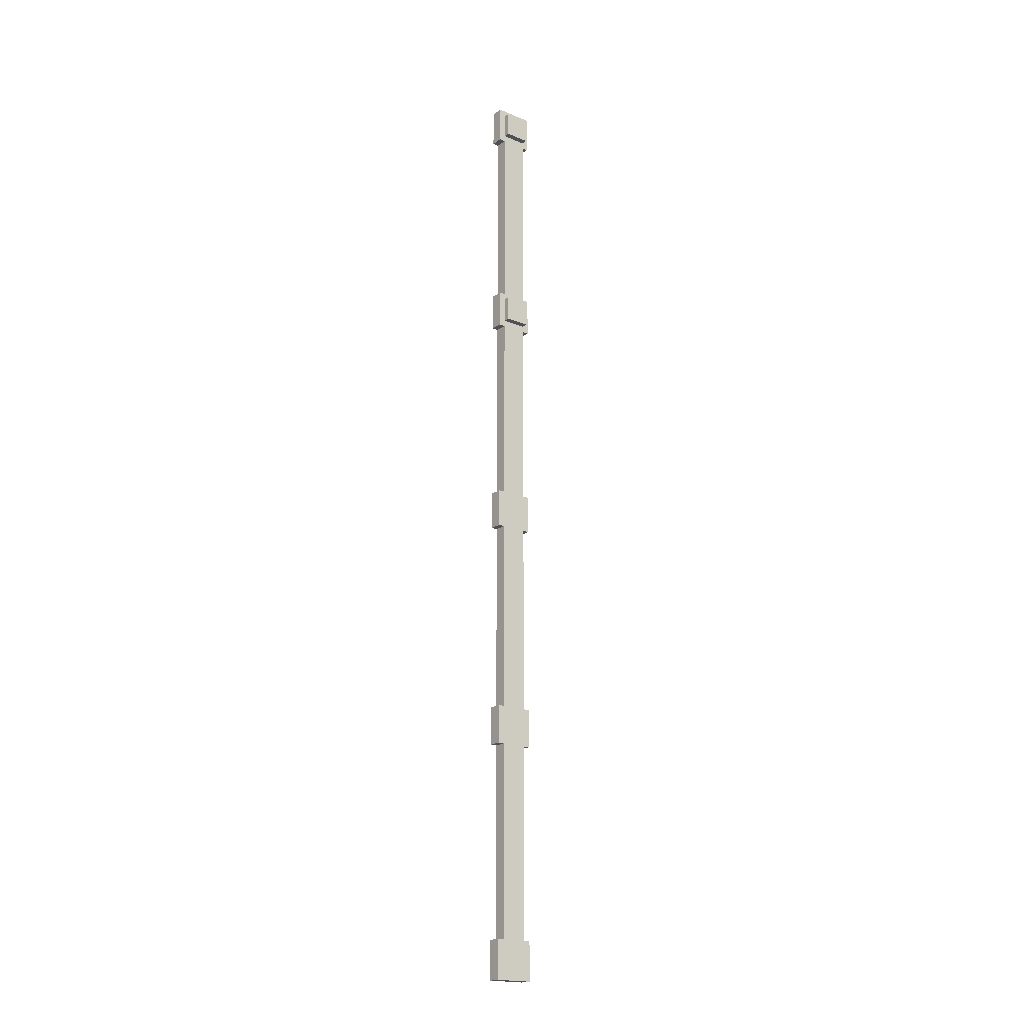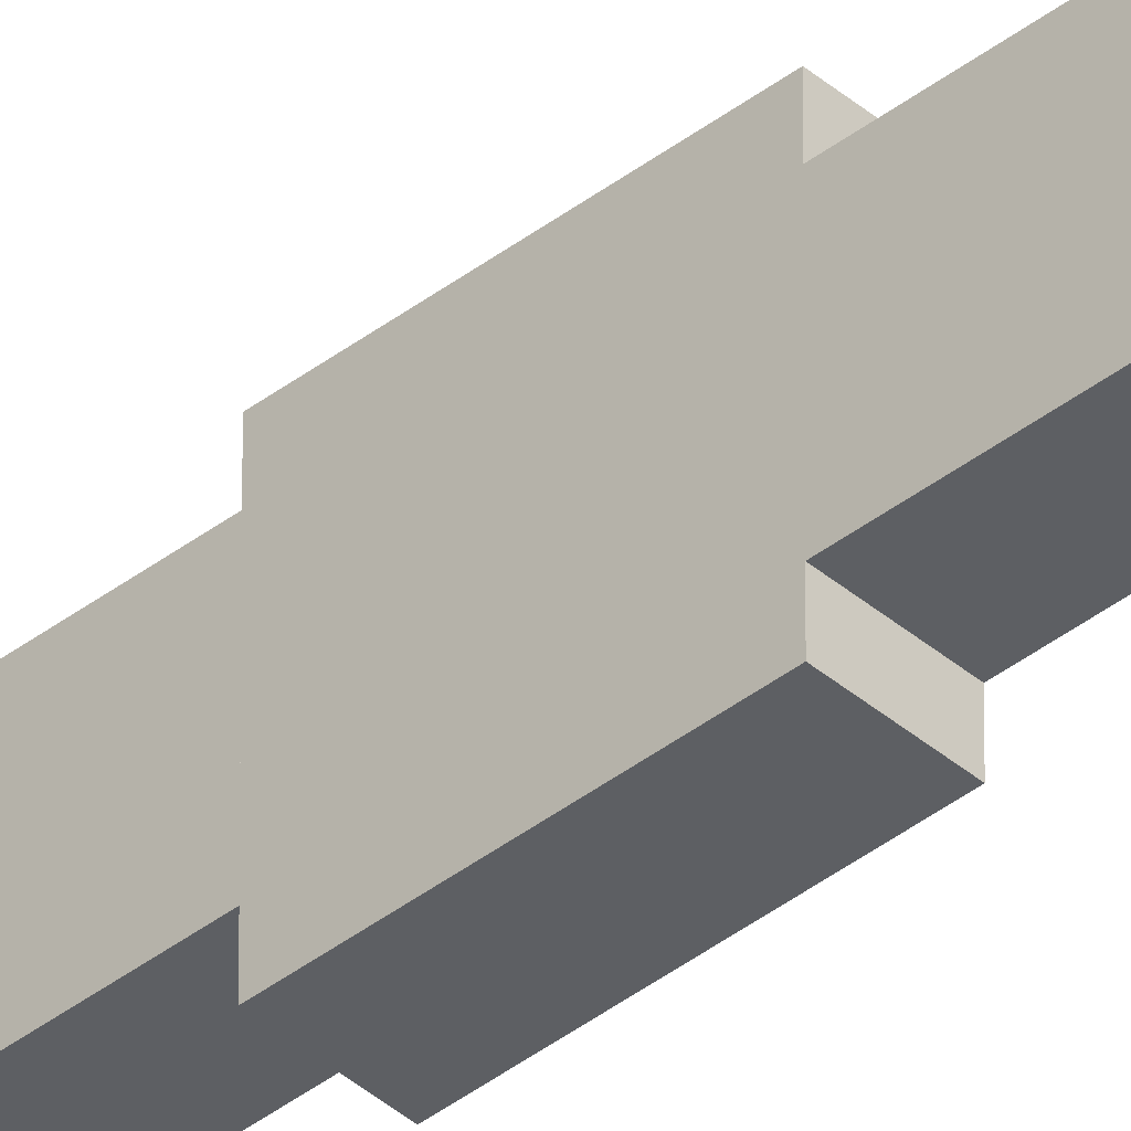
<metadata>
{"format":"obj","ext":"obj","renderer":"f3d","projection":"perspective","resolution":1024,"background":"white","views":[{"elev":-19.2,"azim":52.1,"up":"+Z"},{"elev":-40.1,"azim":133.5,"up":"+Y"}]}
</metadata>
<code>
o cube
v 1.062 0.125 4.312
v 1.188 0.125 2.375
v 1.188 0.125 2.125
v 1.188 -0.125 2.375
v 1.188 -0.125 2.125
v 1.25 0.125 2.375
v 1.25 0.125 2.125
v 1.25 -0.125 2.375
v 1.25 -0.125 2.125
v 1.062 0.125 2.062
v 1.062 0.125 0.1875
v 1.062 -0.125 2.062
v 1.062 -0.125 0.1875
v 1.188 0.125 2.062
v 1.188 0.125 0.1875
v 1.188 -0.125 2.062
v 1.188 -0.125 0.1875
v 1.062 0.125 -0.1875
v 1.062 0.125 -2.062
v 1.062 -0.125 -0.1875
v 1.062 -0.125 -2.062
v 1.188 0.125 -0.1875
v 1.188 0.125 -2.062
v 1.188 -0.125 -0.1875
v 1.188 -0.125 -2.062
v 1.062 0.125 -2.438
v 1.062 0.125 -4.312
v 1.062 -0.125 -2.438
v 1.062 -0.125 -4.312
v 1.188 0.125 -2.438
v 1.188 0.125 -4.312
v 1.188 -0.125 -2.438
v 1.188 -0.125 -4.312
v 1.062 0.125 2.438
v 1.062 -0.125 4.312
v 1.062 -0.125 2.438
v 1.188 0.125 4.312
v 1.188 0.125 2.438
v 1.188 -0.125 4.312
v 1.188 -0.125 2.438
v 1.188 0.125 4.625
v 1.188 0.125 4.375
v 1.188 -0.125 4.625
v 1.188 -0.125 4.375
v 1.25 0.125 4.625
v 1.25 0.125 4.375
v 1.25 -0.125 4.625
v 1.25 -0.125 4.375
v 1.062 0.1875 0.1875
v 1.062 0.1875 -0.1875
v 1.062 -0.1875 0.1875
v 1.062 -0.1875 -0.1875
v 1.188 0.1875 0.1875
v 1.188 0.1875 -0.1875
v 1.188 -0.1875 0.1875
v 1.188 -0.1875 -0.1875
v 1.062 0.1875 2.438
v 1.062 0.1875 2.062
v 1.062 -0.1875 2.438
v 1.062 -0.1875 2.062
v 1.188 0.1875 2.438
v 1.188 0.1875 2.062
v 1.188 -0.1875 2.438
v 1.188 -0.1875 2.062
v 1.062 0.1875 4.688
v 1.062 0.1875 4.312
v 1.062 -0.1875 4.688
v 1.062 -0.1875 4.312
v 1.188 0.1875 4.688
v 1.188 0.1875 4.312
v 1.188 -0.1875 4.688
v 1.188 -0.1875 4.312
v 1.062 0.1875 -2.062
v 1.062 0.1875 -2.438
v 1.062 -0.1875 -2.062
v 1.062 -0.1875 -2.438
v 1.188 0.1875 -2.062
v 1.188 0.1875 -2.438
v 1.188 -0.1875 -2.062
v 1.188 -0.1875 -2.438
v 1.062 0.1875 -4.312
v 1.062 0.1875 -4.688
v 1.062 -0.1875 -4.312
v 1.062 -0.1875 -4.688
v 1.188 0.1875 -4.312
v 1.188 0.1875 -4.688
v 1.188 -0.1875 -4.312
v 1.188 -0.1875 -4.688
f 7 6 8 9
f 7 3 2 6
f 8 4 5 9
f 6 2 4 8
f 3 7 9 5
f 10 11 13 12
f 15 14 16 17
f 15 11 10 14
f 16 12 13 17
f 18 19 21 20
f 23 22 24 25
f 23 19 18 22
f 24 20 21 25
f 26 27 29 28
f 31 30 32 33
f 31 27 26 30
f 32 28 29 33
f 1 34 36 35
f 38 37 39 40
f 38 34 1 37
f 39 35 36 40
f 46 45 47 48
f 46 42 41 45
f 47 43 44 48
f 45 41 43 47
f 42 46 48 44
f 54 53 55 56
f 54 50 49 53
f 55 51 52 56
f 53 49 51 55
f 50 54 56 52
f 62 61 63 64
f 62 58 57 61
f 63 59 60 64
f 61 57 59 63
f 58 62 64 60
f 70 69 71 72
f 70 66 65 69
f 71 67 68 72
f 69 65 67 71
f 66 70 72 68
f 78 77 79 80
f 78 74 73 77
f 79 75 76 80
f 77 73 75 79
f 74 78 80 76
f 86 85 87 88
f 86 82 81 85
f 87 83 84 88
f 85 81 83 87
f 82 86 88 84

</code>
